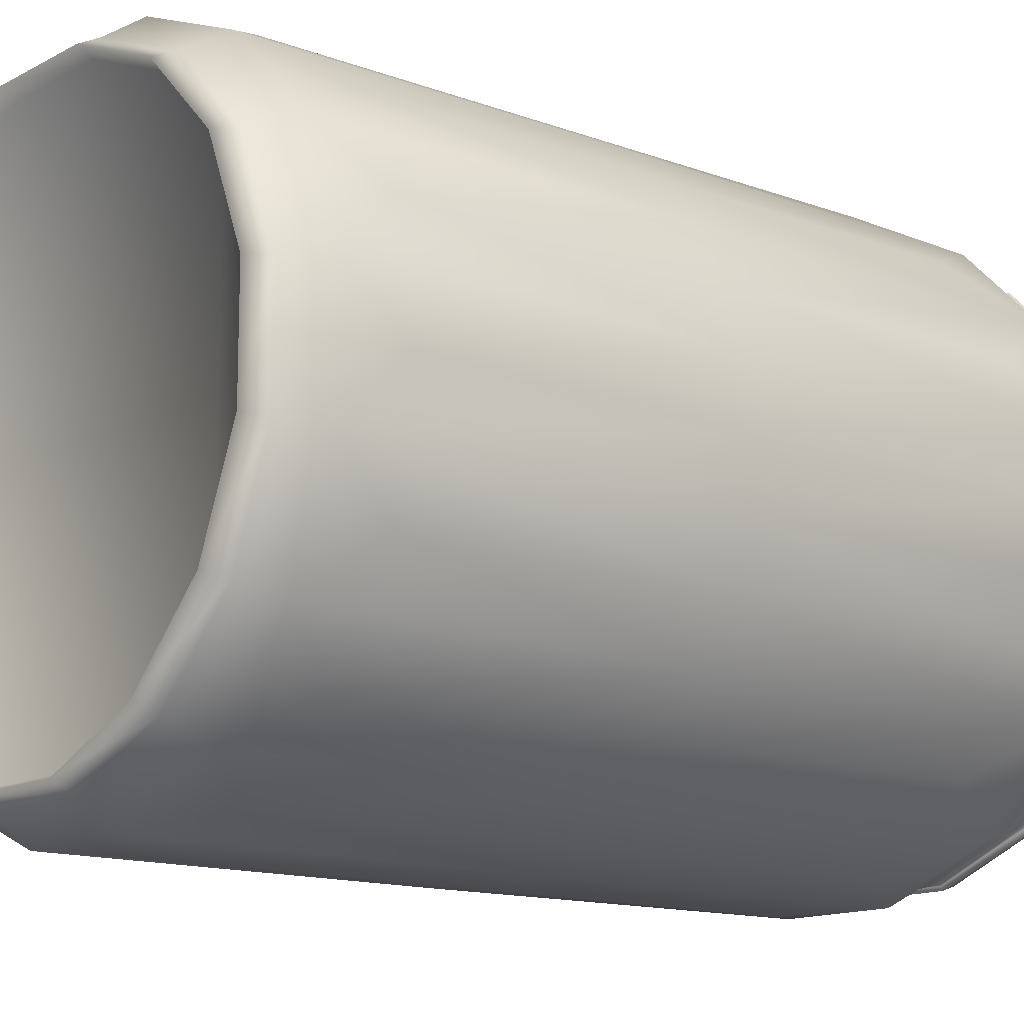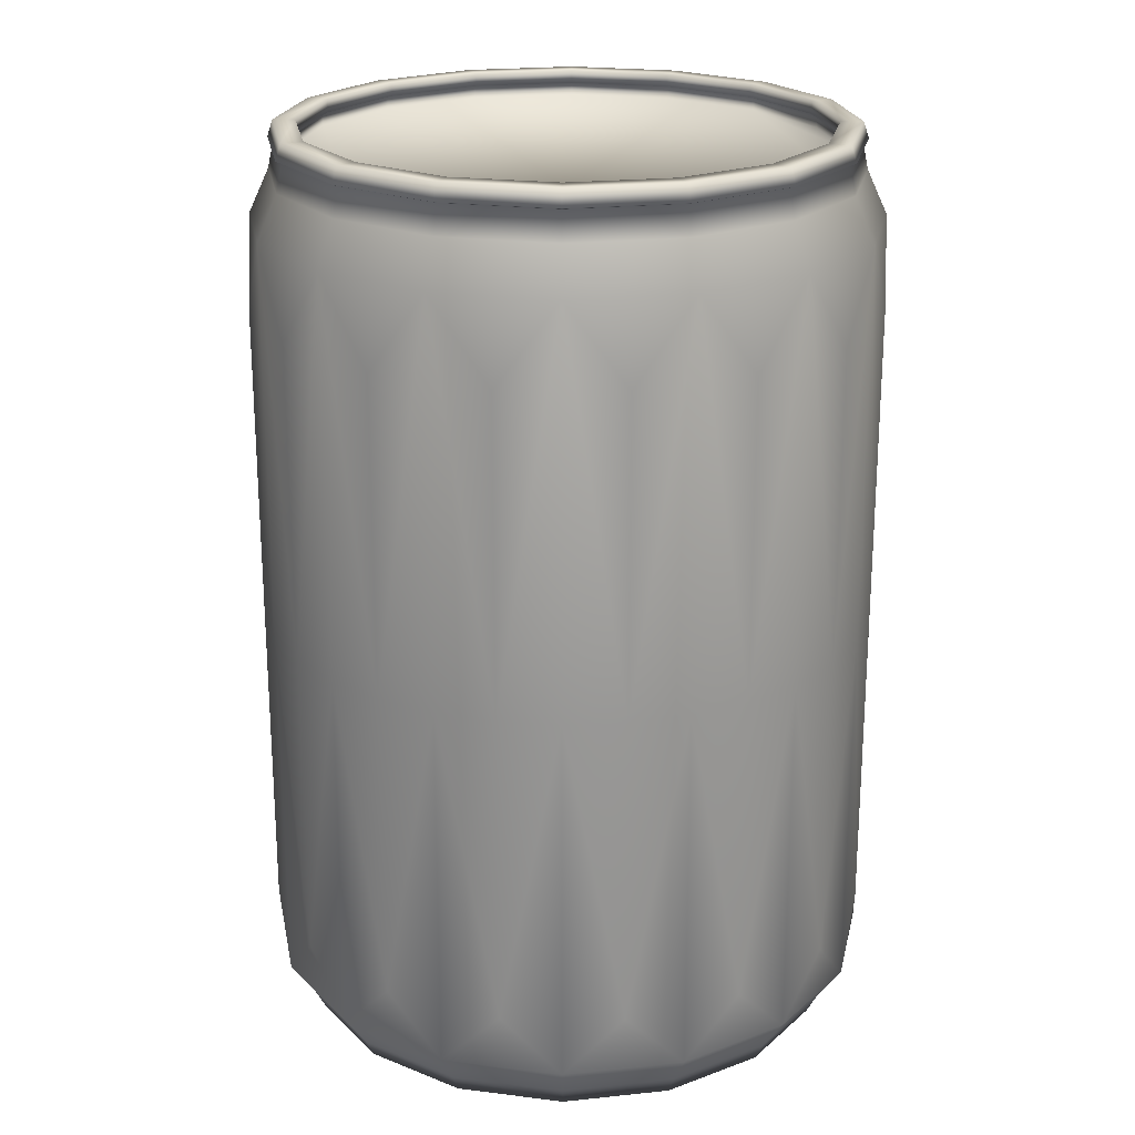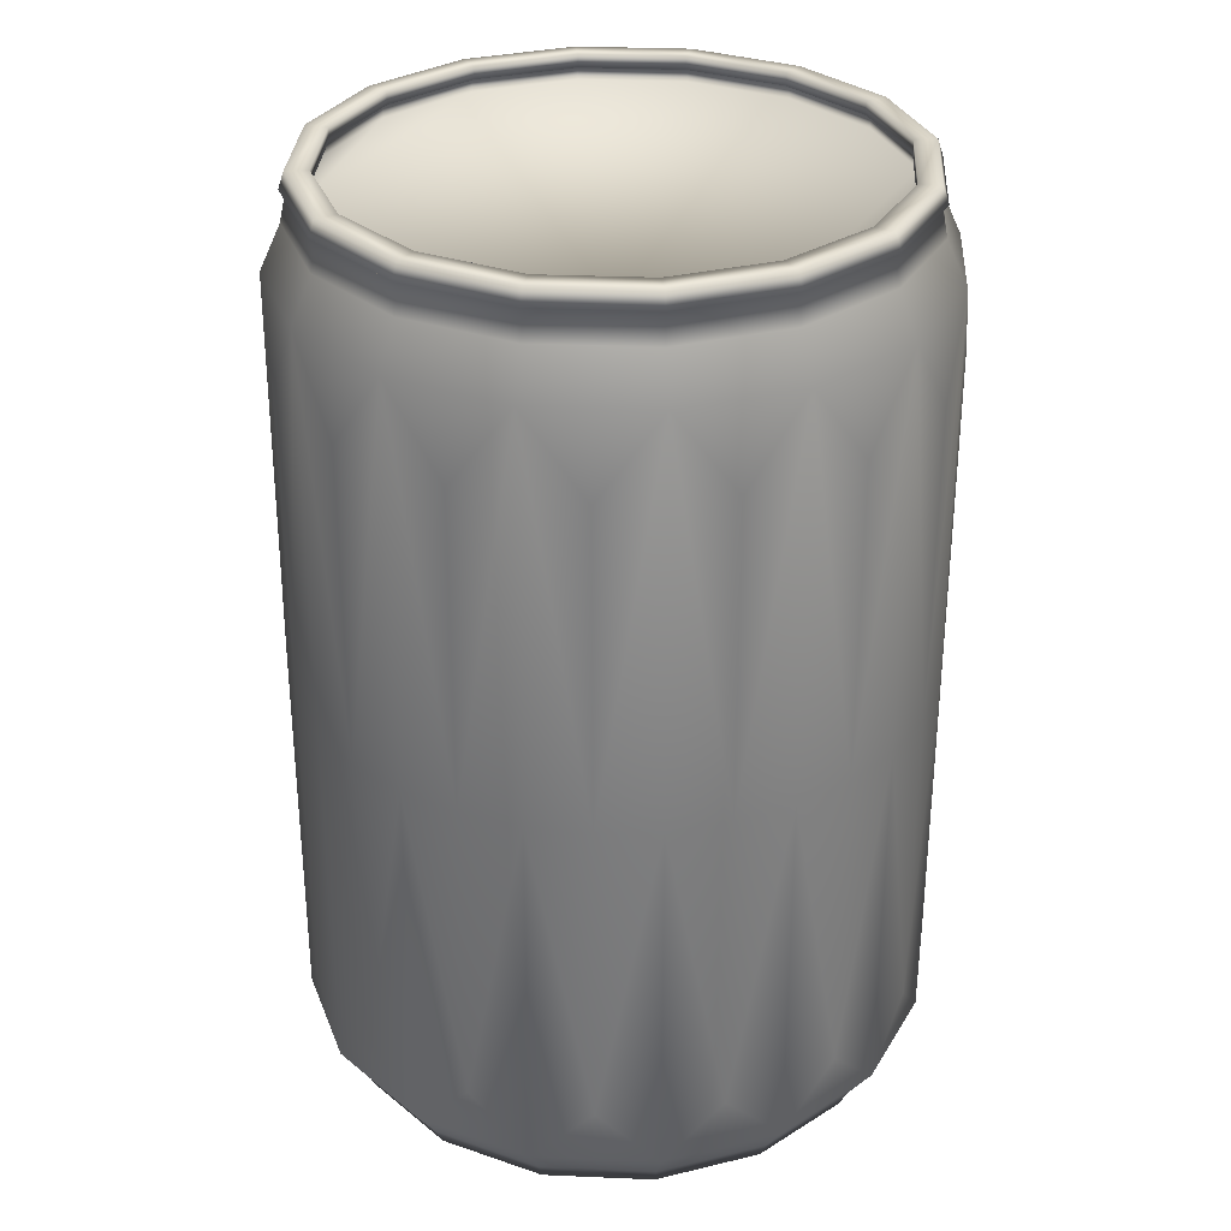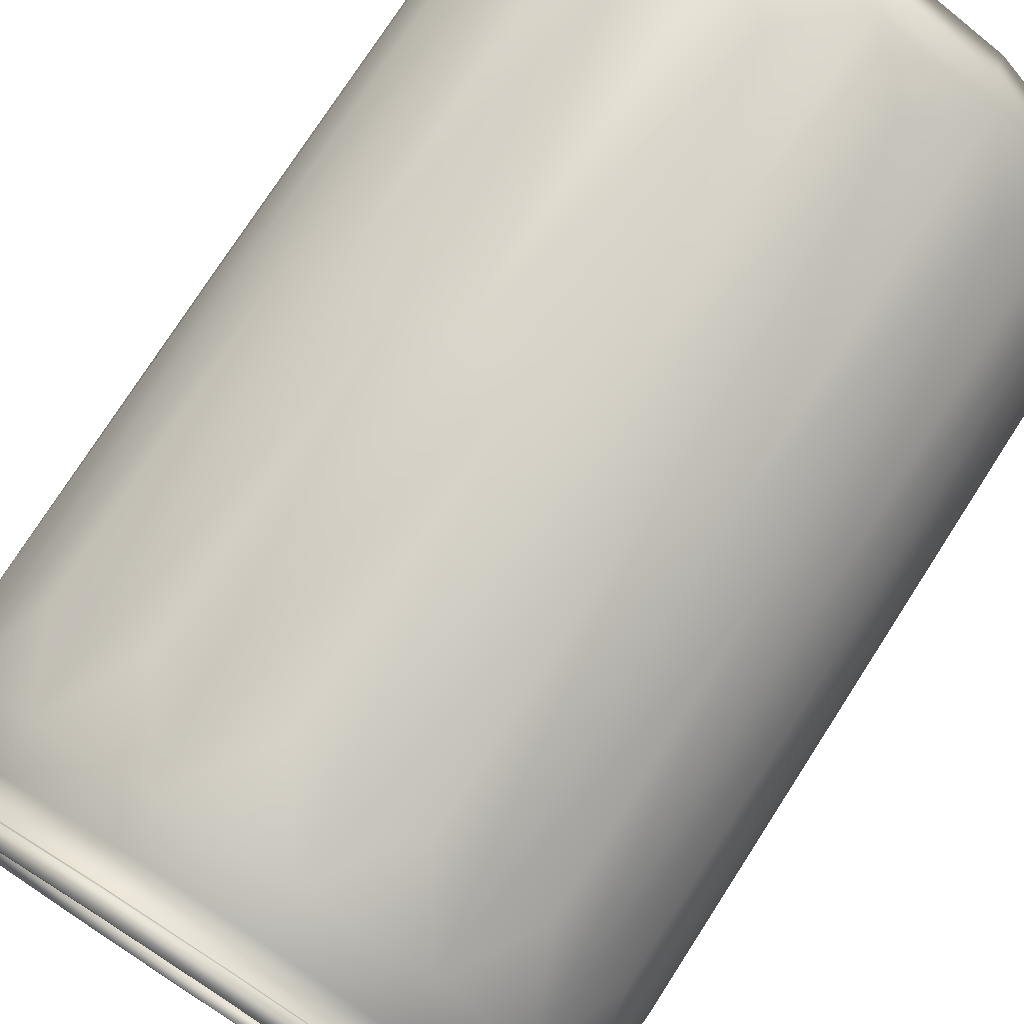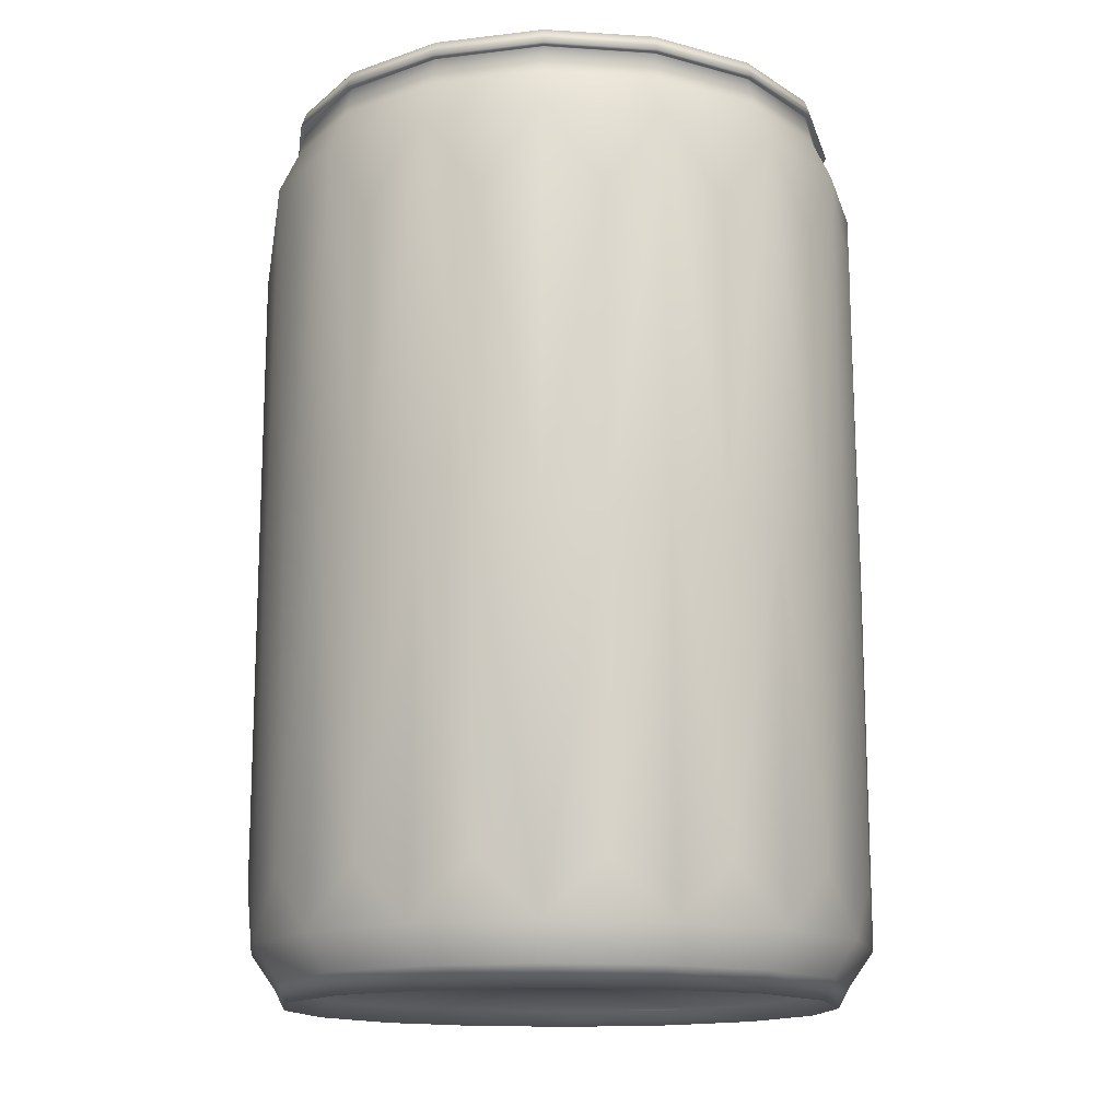
<metadata>
{"format":"obj","ext":"obj","renderer":"f3d","projection":"perspective","resolution":1024,"background":"white","views":[{"elev":-13.6,"azim":50.0,"up":"+Z"},{"elev":22.1,"azim":-10.3,"up":"+Y"},{"elev":31.2,"azim":-154.0,"up":"+Y"},{"elev":75.7,"azim":-147.2,"up":"+Z"},{"elev":-14.7,"azim":104.5,"up":"+Y"}]}
</metadata>
<code>
o Cylinder1
v 0.981 1 -7.633e-17
v 0.9063 1 0.3754
v 0.6937 1 0.6937
v 0.3754 1 0.9063
v 6.245e-17 1 0.981
v -0.3754 1 0.9063
v -0.6937 1 0.6937
v -0.9063 1 0.3754
v -0.981 1 1.11e-16
v -0.9063 1 -0.3754
v -0.6937 1 -0.6937
v -0.3754 1 -0.9063
v -1.804e-16 1 -0.981
v 0.3754 1 -0.9063
v 0.6937 1 -0.6937
v 0.9063 1 -0.3754
v 0.981 -1 -7.633e-17
v 0.9063 -1 0.3754
v 0.6937 -1 0.6937
v 0.3754 -1 0.9063
v 6.245e-17 -1 0.981
v -0.3754 -1 0.9063
v -0.6937 -1 0.6937
v -0.9063 -1 0.3754
v -0.981 -1 1.11e-16
v -0.9063 -1 -0.3754
v -0.6937 -1 -0.6937
v -0.3754 -1 -0.9063
v -1.804e-16 -1 -0.981
v 0.3754 -1 -0.9063
v 0.6937 -1 -0.6937
v 0.9063 -1 -0.3754
v 0.9558 1.261 0.1901
v 0.9558 1.261 -0.1901
v 0.981 0 -7.633e-17
v 0.8103 1.261 0.5414
v 0.9063 0 0.3754
v 0.5414 1.261 0.8103
v 0.6937 0 0.6937
v 0.1901 1.261 0.9558
v 0.3754 0 0.9063
v -0.1901 1.261 0.9558
v 6.245e-17 0 0.981
v -0.5414 1.261 0.8103
v -0.3754 0 0.9063
v -0.8103 1.261 0.5414
v -0.6937 0 0.6937
v -0.9558 1.261 0.1901
v -0.9063 0 0.3754
v -0.9558 1.261 -0.1901
v -0.981 0 1.11e-16
v -0.8103 1.261 -0.5414
v -0.9063 0 -0.3754
v -0.5414 1.261 -0.8103
v -0.6937 0 -0.6937
v -0.1901 1.261 -0.9558
v -0.3754 0 -0.9063
v 0.1901 1.261 -0.9558
v -1.804e-16 0 -0.981
v 0.5414 1.261 -0.8103
v 0.3754 0 -0.9063
v 0.8103 1.261 -0.5414
v 0.6937 0 -0.6937
v 0.9063 0 -0.3754
v 0.9619 -1.187 0.1913
v 0.9619 -1.187 -0.1913
v 0.8155 -1.187 0.5449
v 0.5449 -1.187 0.8155
v 0.1913 -1.187 0.9619
v -0.1913 -1.187 0.9619
v -0.5449 -1.187 0.8155
v -0.8155 -1.187 0.5449
v -0.9619 -1.187 0.1913
v -0.9619 -1.187 -0.1913
v -0.8155 -1.187 -0.5449
v -0.5449 -1.187 -0.8155
v -0.1913 -1.187 -0.9619
v 0.1913 -1.187 -0.9619
v 0.5449 -1.187 -0.8155
v 0.8155 -1.187 -0.5449
v 0.9619 0 -0.1913
v 0.8155 0 -0.5449
v 0.5449 0 -0.8155
v 0.1913 0 -0.9619
v -0.1913 0 -0.9619
v -0.5449 0 -0.8155
v -0.8155 0 -0.5449
v -0.9619 0 -0.1913
v -0.9619 0 0.1913
v -0.8155 0 0.5449
v -0.5449 0 0.8155
v -0.1913 0 0.9619
v 0.1913 0 0.9619
v 0.5449 0 0.8155
v 0.8155 0 0.5449
v 0.9619 0 0.1913
v 0.7417 1.546 0.4956
v 0.8749 1.546 0.174
v 0.8749 1.546 -0.174
v 0.7417 1.546 -0.4956
v 0.4956 1.546 -0.7417
v 0.174 1.546 -0.8749
v -0.174 1.546 -0.8749
v -0.4956 1.546 -0.7417
v -0.7417 1.546 -0.4956
v -0.8749 1.546 -0.174
v -0.8749 1.546 0.174
v -0.7417 1.546 0.4956
v -0.4956 1.546 0.7417
v -0.174 1.546 0.8749
v 0.174 1.546 0.8749
v 0.4956 1.546 0.7417
v 0.5059 1.4 0.7571
v 0.1776 1.4 0.893
v -0.1776 1.4 0.893
v -0.5059 1.4 0.7571
v -0.7571 1.4 0.5059
v -0.893 1.4 0.1776
v -0.893 1.4 -0.1776
v -0.7571 1.4 -0.5059
v -0.5059 1.4 -0.7571
v -0.1776 1.4 -0.893
v 0.1776 1.4 -0.893
v 0.5059 1.4 -0.7571
v 0.7571 1.4 -0.5059
v 0.893 1.4 -0.1776
v 0.893 1.4 0.1776
v 0.7571 1.4 0.5059
v 0.684 1.546 0.457
v 0.8068 1.546 0.1605
v 0.8068 1.546 -0.1605
v 0.684 1.546 -0.457
v 0.457 1.546 -0.684
v 0.1605 1.546 -0.8068
v -0.1605 1.546 -0.8068
v -0.457 1.546 -0.684
v -0.684 1.546 -0.457
v -0.8068 1.546 -0.1605
v -0.8068 1.546 0.1605
v -0.684 1.546 0.457
v -0.457 1.546 0.684
v -0.1605 1.546 0.8068
v 0.1605 1.546 0.8068
v 0.457 1.546 0.684
v 0.6997 1.461 0.4675
v 0.8253 1.461 0.1642
v 0.8253 1.461 -0.1642
v 0.6997 1.461 -0.4675
v 0.4675 1.461 -0.6997
v 0.1642 1.461 -0.8253
v -0.1642 1.461 -0.8253
v -0.4675 1.461 -0.6997
v -0.6997 1.461 -0.4675
v -0.8253 1.461 -0.1642
v -0.8253 1.461 0.1642
v -0.6997 1.461 0.4675
v -0.4675 1.461 0.6997
v -0.1642 1.461 0.8253
v 0.1642 1.461 0.8253
v 0.4675 1.461 0.6997
v 0.4675 1.505 0.6997
v 0.1642 1.505 0.8253
v -0.1642 1.505 0.8253
v -0.4675 1.505 0.6997
v -0.6997 1.505 0.4675
v -0.8253 1.505 0.1642
v -0.8253 1.505 -0.1642
v -0.6997 1.505 -0.4675
v -0.4675 1.505 -0.6997
v -0.1642 1.505 -0.8253
v 0.1642 1.505 -0.8253
v 0.4675 1.505 -0.6997
v 0.6997 1.505 -0.4675
v 0.8253 1.505 -0.1642
v 0.8253 1.505 0.1642
v 0.6997 1.505 0.4675
v 0.741 1.489 0.4951
v 0.8741 1.489 0.1739
v 0.8741 1.489 -0.1739
v 0.741 1.489 -0.4951
v 0.4951 1.489 -0.741
v 0.1739 1.489 -0.8741
v -0.1739 1.489 -0.8741
v -0.4951 1.489 -0.741
v -0.741 1.489 -0.4951
v -0.8741 1.489 -0.1739
v -0.8741 1.489 0.1739
v -0.741 1.489 0.4951
v -0.4951 1.489 0.741
v -0.1739 1.489 0.8741
v 0.1739 1.489 0.8741
v 0.4951 1.489 0.741
v 0.4647 1.505 0.6955
v 0.1632 1.505 0.8204
v -0.1632 1.505 0.8204
v -0.4647 1.505 0.6955
v -0.6955 1.505 0.4647
v -0.8204 1.505 0.1632
v -0.8204 1.505 -0.1632
v -0.6955 1.505 -0.4647
v -0.4647 1.505 -0.6955
v -0.1632 1.505 -0.8204
v 0.1632 1.505 -0.8204
v 0.4647 1.505 -0.6955
v 0.6955 1.505 -0.4647
v 0.8204 1.505 -0.1632
v 0.8204 1.505 0.1632
v 0.6955 1.505 0.4647
v 0.7449 1.49 0.4977
v 0.8787 1.49 0.1748
v 0.8787 1.49 -0.1748
v 0.7449 1.49 -0.4977
v 0.4977 1.49 -0.7449
v 0.1748 1.49 -0.8787
v -0.1748 1.49 -0.8787
v -0.4977 1.49 -0.7449
v -0.7449 1.49 -0.4977
v -0.8787 1.49 -0.1748
v -0.8787 1.49 0.1748
v -0.7449 1.49 0.4977
v -0.4977 1.49 0.7449
v -0.1748 1.49 0.8787
v 0.1748 1.49 0.8787
v 0.4977 1.49 0.7449
v 0.457 1.505 0.684
v 0.1605 1.505 0.8068
v -0.1605 1.505 0.8068
v -0.457 1.505 0.684
v -0.684 1.505 0.457
v -0.8068 1.505 0.1605
v -0.8068 1.505 -0.1605
v -0.684 1.505 -0.457
v -0.457 1.505 -0.684
v -0.1605 1.505 -0.8068
v 0.1605 1.505 -0.8068
v 0.457 1.505 -0.684
v 0.684 1.505 -0.457
v 0.8068 1.505 -0.1605
v 0.8068 1.505 0.1605
v 0.684 1.505 0.457
v 0.7558 1.495 0.505
v 0.8916 1.495 0.1773
v 0.8916 1.495 -0.1773
v 0.7558 1.495 -0.505
v 0.505 1.495 -0.7558
v 0.1773 1.495 -0.8916
v -0.1773 1.495 -0.8916
v -0.505 1.495 -0.7558
v -0.7558 1.495 -0.505
v -0.8916 1.495 -0.1773
v -0.8916 1.495 0.1773
v -0.7558 1.495 0.505
v -0.505 1.495 0.7558
v -0.1773 1.495 0.8916
v 0.1773 1.495 0.8916
v 0.505 1.495 0.7558
v 0.8527 -1.363 -0.1696
v 0.8527 -1.363 0.1696
v 0.7229 -1.363 0.483
v 0.483 -1.363 0.7229
v 0.1696 -1.363 0.8527
v -0.1696 -1.363 0.8527
v -0.483 -1.363 0.7229
v -0.7229 -1.363 0.483
v -0.8527 -1.363 0.1696
v -0.8527 -1.363 -0.1696
v -0.7229 -1.363 -0.483
v -0.483 -1.363 -0.7229
v -0.1696 -1.363 -0.8527
v 0.1696 -1.363 -0.8527
v 0.483 -1.363 -0.7229
v 0.7229 -1.363 -0.483
v 0.7508 -1.298 -0.5017
v 0.5017 -1.298 -0.7508
v 0.1762 -1.298 -0.8857
v -0.1762 -1.298 -0.8857
v -0.5017 -1.298 -0.7508
v -0.7508 -1.298 -0.5017
v -0.8857 -1.298 -0.1762
v -0.8857 -1.298 0.1762
v -0.7508 -1.298 0.5017
v -0.5017 -1.298 0.7508
v -0.1762 -1.298 0.8857
v 0.1762 -1.298 0.8857
v 0.5017 -1.298 0.7508
v 0.7508 -1.298 0.5017
v 0.8857 -1.298 0.1762
v 0.8857 -1.298 -0.1762
v 0.8305 -1.31 -0.1652
v 0.8305 -1.31 0.1652
v 0.7041 -1.31 0.4705
v 0.4705 -1.31 0.7041
v 0.1652 -1.31 0.8305
v -0.1652 -1.31 0.8305
v -0.4705 -1.31 0.7041
v -0.7041 -1.31 0.4705
v -0.8305 -1.31 0.1652
v -0.8305 -1.31 -0.1652
v -0.7041 -1.31 -0.4705
v -0.4705 -1.31 -0.7041
v -0.1652 -1.31 -0.8305
v 0.1652 -1.31 -0.8305
v 0.4705 -1.31 -0.7041
v 0.7041 -1.31 -0.4705
g Cylinder1_Cylinder1_auv
f 1 34 33
f 1 35 81 34
f 2 33 36
f 3 36 38
f 4 38 40
f 5 40 42
f 6 42 44
f 7 44 46
f 8 46 48
f 9 48 50
f 10 50 52
f 11 52 54
f 12 54 56
f 13 56 58
f 14 58 60
f 15 60 62
f 16 34 81 64
f 16 62 34
f 17 35 96 65
f 18 37 95 67
f 18 65 96 37
f 19 39 94 68
f 19 67 95 39
f 20 41 93 69
f 20 68 94 41
f 21 43 92 70
f 21 69 93 43
f 22 45 91 71
f 22 70 92 45
f 23 47 90 72
f 23 71 91 47
f 24 49 89 73
f 24 72 90 49
f 25 51 88 74
f 25 73 89 51
f 26 53 87 75
f 26 74 88 53
f 27 55 86 76
f 27 75 87 55
f 28 57 85 77
f 28 76 86 57
f 29 59 84 78
f 29 77 85 59
f 30 61 83 79
f 30 78 84 61
f 31 63 82 80
f 31 79 83 63
f 32 80 82 64
f 33 96 35 1
f 33 127 128 36
f 34 126 127 33
f 36 95 37 2
f 36 128 113 38
f 37 96 33 2
f 38 94 39 3
f 38 113 114 40
f 39 95 36 3
f 40 93 41 4
f 40 114 115 42
f 41 94 38 4
f 42 92 43 5
f 42 115 116 44
f 43 93 40 5
f 44 91 45 6
f 44 116 117 46
f 45 92 42 6
f 46 90 47 7
f 46 117 118 48
f 47 91 44 7
f 48 89 49 8
f 48 118 119 50
f 49 90 46 8
f 50 88 51 9
f 50 119 120 52
f 51 89 48 9
f 52 87 53 10
f 52 120 121 54
f 53 88 50 10
f 54 86 55 11
f 54 121 122 56
f 55 87 52 11
f 56 85 57 12
f 56 122 123 58
f 57 86 54 12
f 58 84 59 13
f 58 123 124 60
f 59 85 56 13
f 60 83 61 14
f 60 124 125 62
f 61 84 58 14
f 62 82 63 15
f 62 125 126 34
f 63 83 60 15
f 64 81 66 32
f 64 82 62 16
f 65 66 17
f 65 287 288 66
f 66 80 32
f 66 81 35 17
f 66 288 273 80
f 67 65 18
f 67 286 287 65
f 68 67 19
f 68 285 286 67
f 69 68 20
f 69 284 285 68
f 70 69 21
f 70 283 284 69
f 71 70 22
f 71 282 283 70
f 72 71 23
f 72 281 282 71
f 73 72 24
f 73 280 281 72
f 74 73 25
f 74 279 280 73
f 75 74 26
f 75 278 279 74
f 76 75 27
f 76 277 278 75
f 77 76 28
f 77 276 277 76
f 78 77 29
f 78 275 276 77
f 79 78 30
f 79 274 275 78
f 80 79 31
f 80 273 274 79
f 97 129 144 112
f 97 241 242 98
f 98 130 129 97
f 98 242 243 99
f 99 131 130 98
f 99 243 244 100
f 100 132 131 99
f 100 244 245 101
f 101 133 132 100
f 101 245 246 102
f 102 134 133 101
f 102 246 247 103
f 103 135 134 102
f 103 247 248 104
f 104 136 135 103
f 104 248 249 105
f 105 137 136 104
f 105 249 250 106
f 106 138 137 105
f 106 250 251 107
f 107 139 138 106
f 107 251 252 108
f 108 140 139 107
f 108 252 253 109
f 109 141 140 108
f 109 253 254 110
f 110 142 141 109
f 110 254 255 111
f 111 143 142 110
f 111 255 256 112
f 112 144 143 111
f 112 256 241 97
f 113 128 177 192
f 129 240 225 144
f 130 239 240 129
f 131 238 239 130
f 132 237 238 131
f 133 236 237 132
f 134 235 236 133
f 135 234 235 134
f 136 233 234 135
f 137 232 233 136
f 138 231 232 137
f 139 230 231 138
f 140 229 230 139
f 141 228 229 140
f 142 227 228 141
f 143 226 227 142
f 144 225 226 143
f 145 149 160
f 145 176 175 146
f 146 148 145
f 146 175 174 147
f 147 148 146
f 147 174 173 148
f 148 173 172 149
f 149 145 148
f 149 172 171 150
f 150 160 149
f 150 171 170 151
f 151 159 150
f 151 170 169 152
f 152 158 151
f 152 169 168 153
f 153 157 152
f 153 168 167 154
f 154 156 153
f 154 167 166 155
f 155 156 154
f 155 166 165 156
f 156 165 164 157
f 157 153 156
f 157 164 163 158
f 158 152 157
f 158 163 162 159
f 159 151 158
f 159 162 161 160
f 160 150 159
f 160 161 176 145
f 161 193 208 176
f 162 194 193 161
f 163 195 194 162
f 164 196 195 163
f 165 197 196 164
f 166 198 197 165
f 167 199 198 166
f 168 200 199 167
f 169 201 200 168
f 170 202 201 169
f 171 203 202 170
f 172 204 203 171
f 173 205 204 172
f 174 206 205 173
f 175 207 206 174
f 176 208 207 175
f 177 178 210 209
f 178 177 128 127
f 178 179 211 210
f 179 178 127 126
f 179 180 212 211
f 180 179 126 125
f 180 181 213 212
f 181 180 125 124
f 181 182 214 213
f 182 181 124 123
f 182 183 215 214
f 183 182 123 122
f 183 184 216 215
f 184 183 122 121
f 184 185 217 216
f 185 184 121 120
f 185 186 218 217
f 186 185 120 119
f 186 187 219 218
f 187 186 119 118
f 187 188 220 219
f 188 187 118 117
f 188 189 221 220
f 189 188 117 116
f 189 190 222 221
f 190 189 116 115
f 190 191 223 222
f 191 190 115 114
f 191 192 224 223
f 192 191 114 113
f 193 225 240 208
f 194 226 225 193
f 195 227 226 194
f 196 228 227 195
f 197 229 228 196
f 198 230 229 197
f 199 231 230 198
f 200 232 231 199
f 201 233 232 200
f 202 234 233 201
f 203 235 234 202
f 204 236 235 203
f 205 237 236 204
f 206 238 237 205
f 207 239 238 206
f 208 240 239 207
f 209 210 242 241
f 209 224 192 177
f 210 211 243 242
f 211 212 244 243
f 212 213 245 244
f 213 214 246 245
f 214 215 247 246
f 215 216 248 247
f 216 217 249 248
f 217 218 250 249
f 218 219 251 250
f 219 220 252 251
f 220 221 253 252
f 221 222 254 253
f 222 223 255 254
f 223 224 256 255
f 241 256 224 209
f 257 288 287 258
f 257 289 304 272
f 258 287 286 259
f 258 290 289 257
f 259 286 285 260
f 259 291 290 258
f 260 285 284 261
f 260 292 291 259
f 261 284 283 262
f 261 293 292 260
f 262 283 282 263
f 262 294 293 261
f 263 282 281 264
f 263 295 294 262
f 264 281 280 265
f 264 296 295 263
f 265 280 279 266
f 265 297 296 264
f 266 279 278 267
f 266 298 297 265
f 267 278 277 268
f 267 299 298 266
f 268 277 276 269
f 268 300 299 267
f 269 276 275 270
f 269 301 300 268
f 270 275 274 271
f 270 302 301 269
f 271 274 273 272
f 271 303 302 270
f 272 273 288 257
f 272 304 303 271
f 289 291 304
f 290 291 289
f 292 304 291
f 293 303 292
f 294 302 293
f 295 301 294
f 296 300 295
f 297 299 296
f 298 299 297
f 300 296 299
f 301 295 300
f 302 294 301
f 303 293 302
f 304 292 303

</code>
